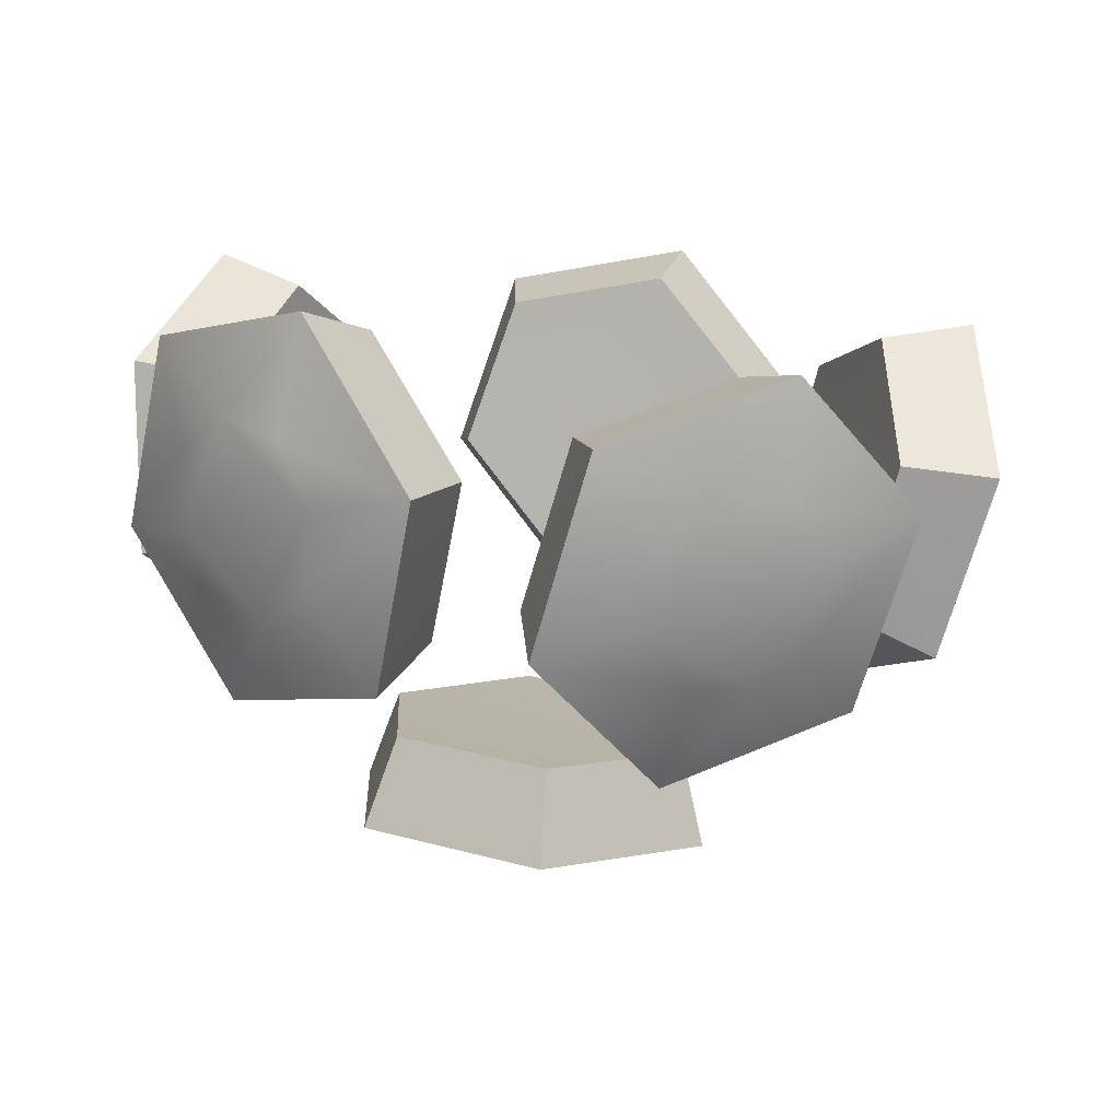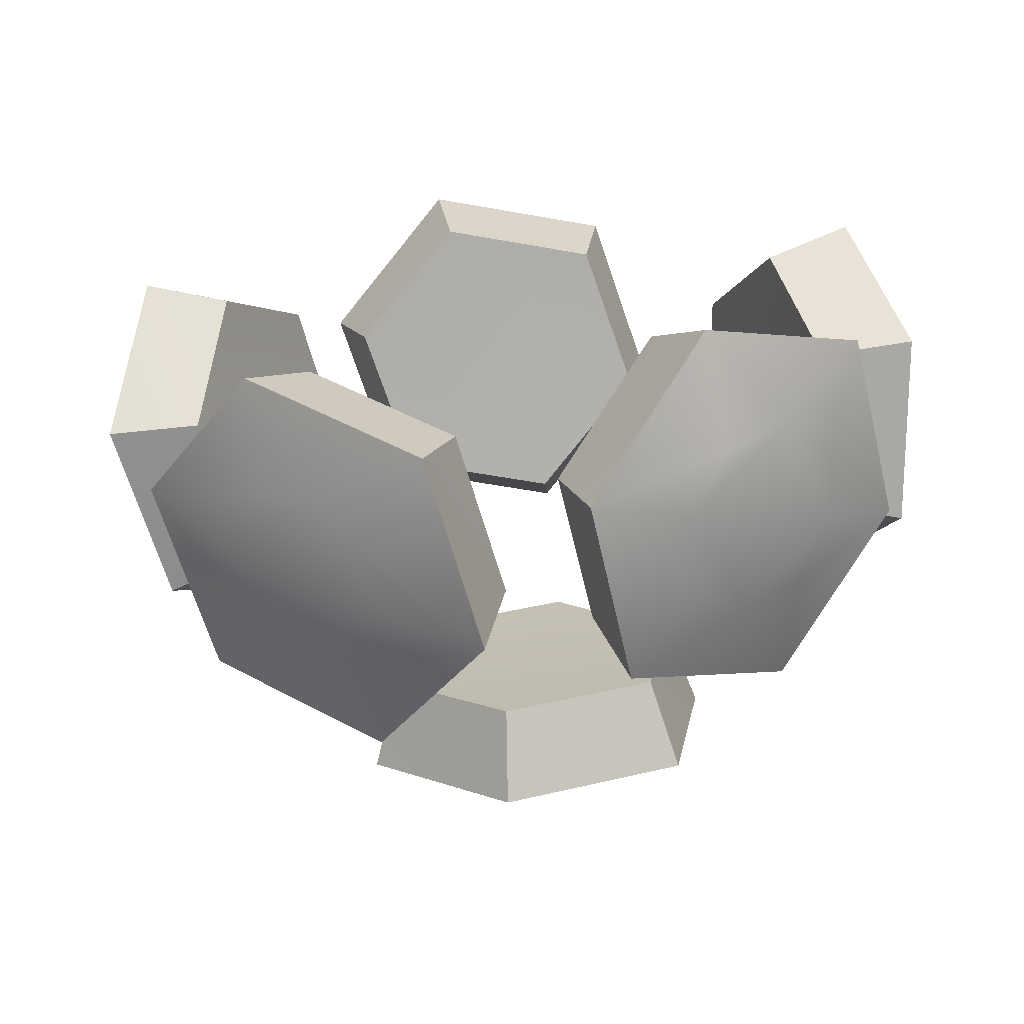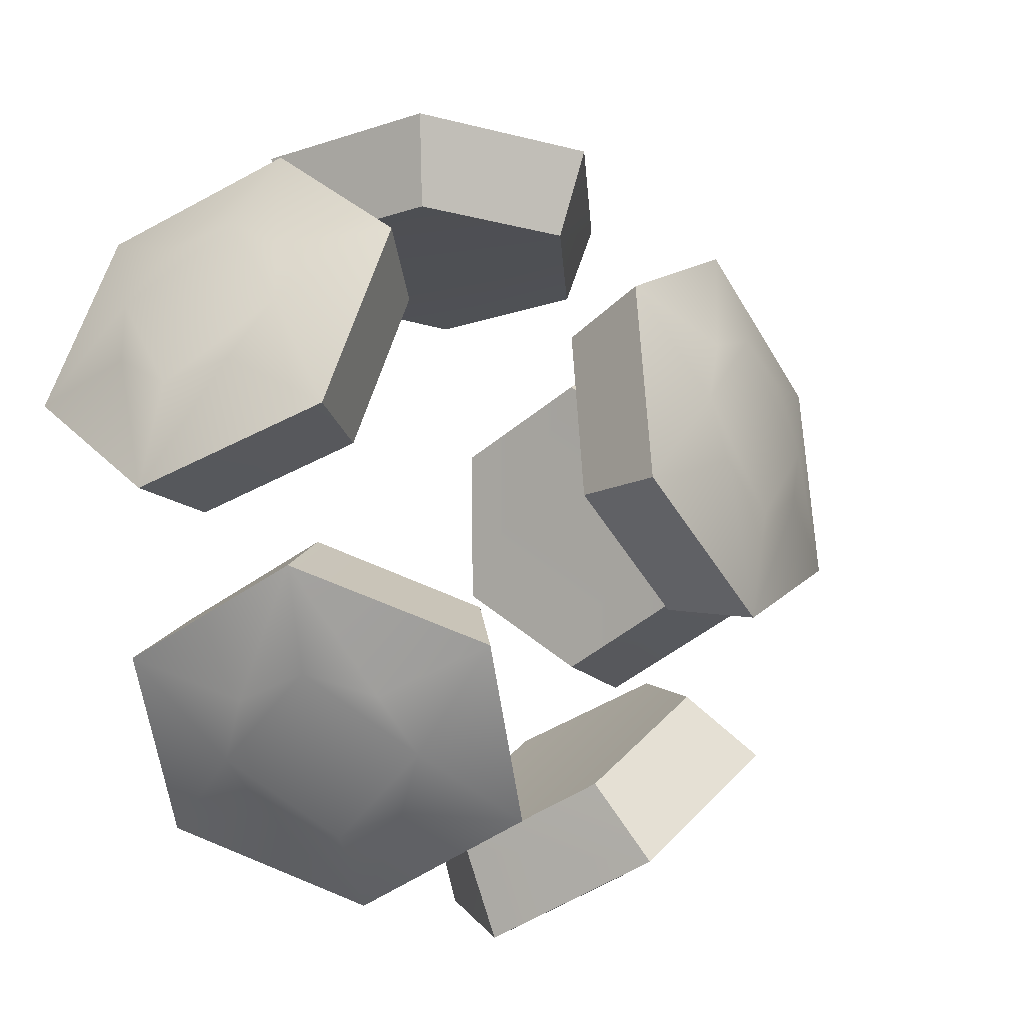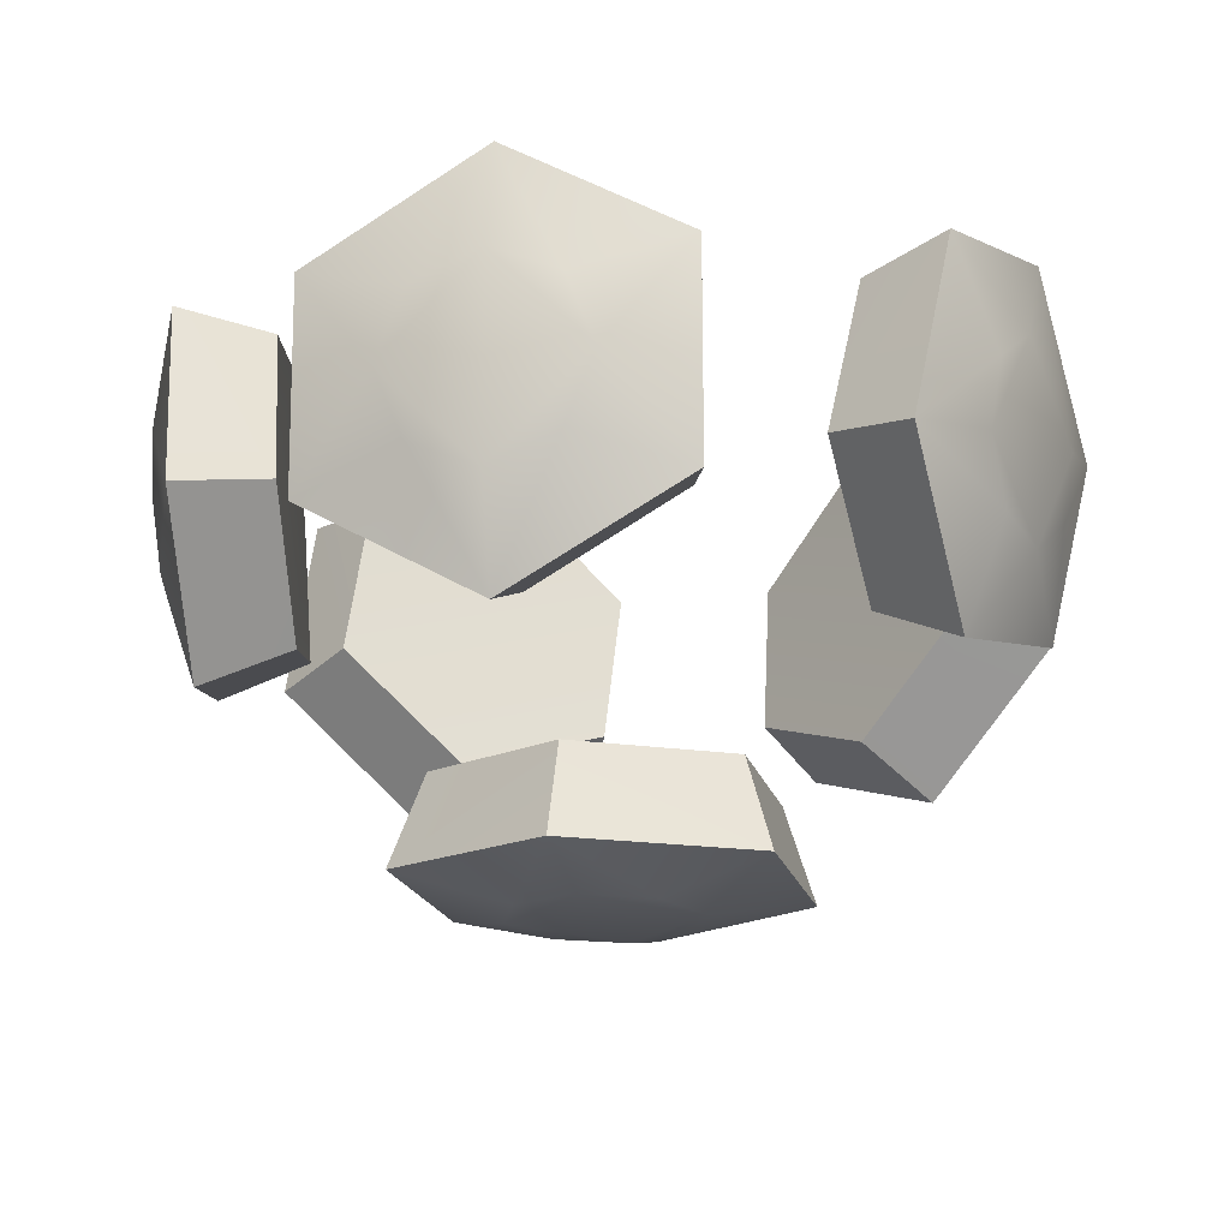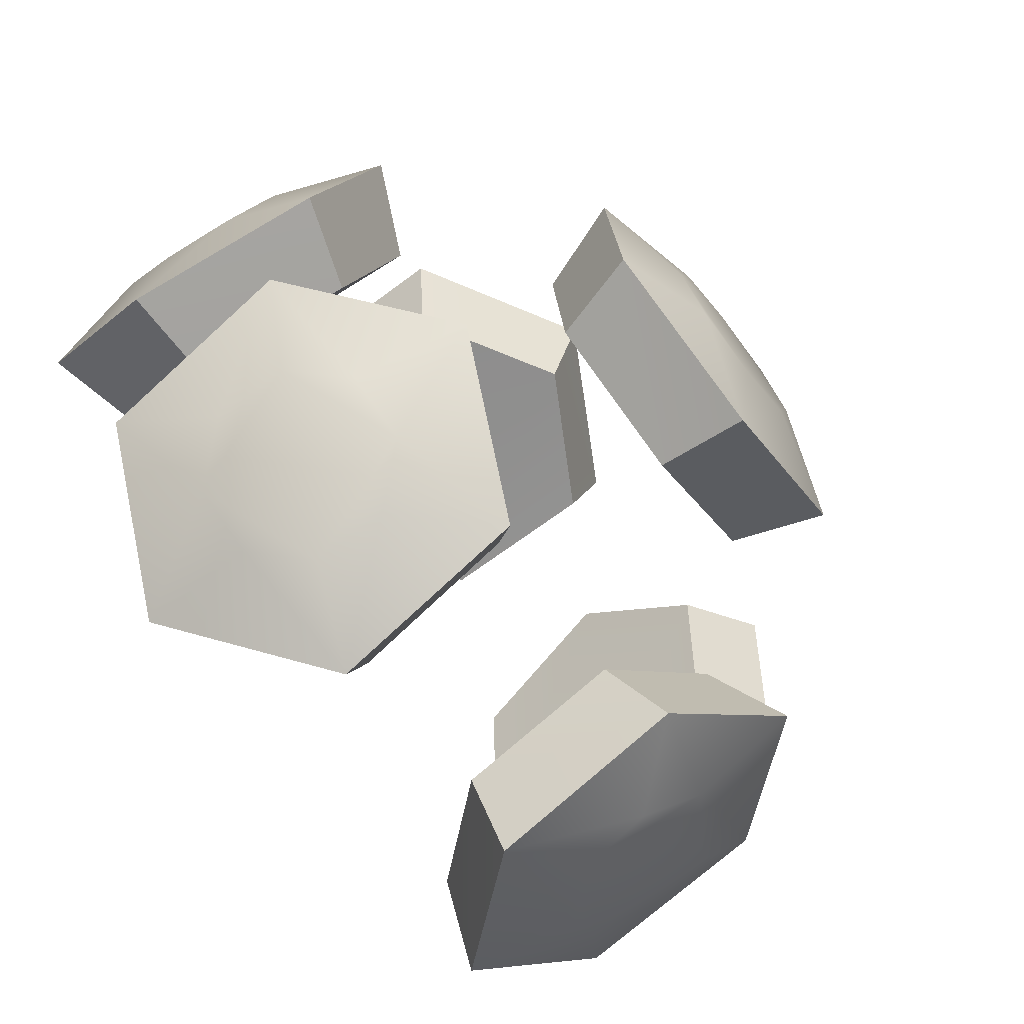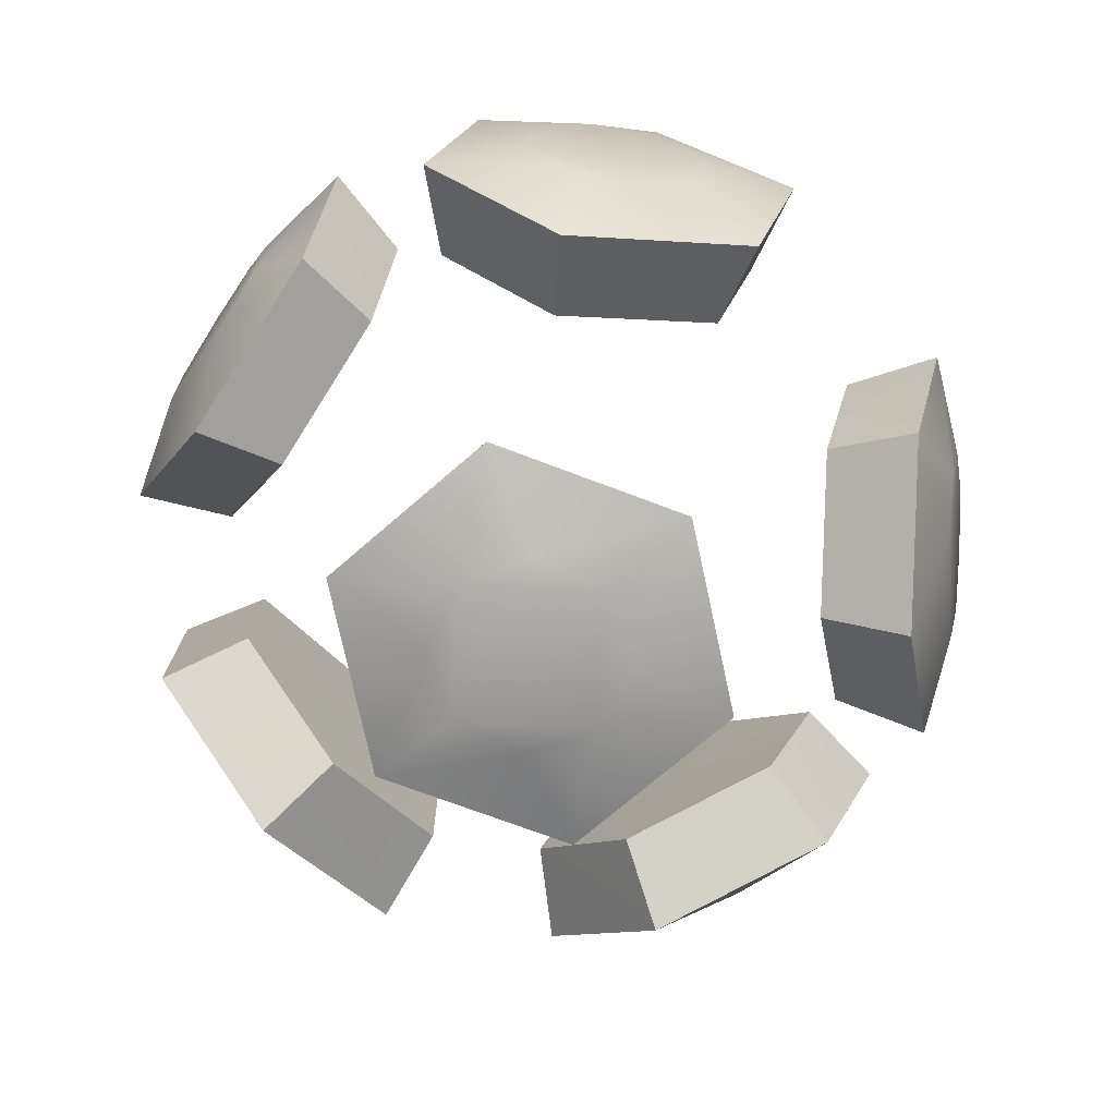
<metadata>
{"format":"obj","ext":"obj","renderer":"f3d","projection":"perspective","resolution":1024,"background":"white","views":[{"elev":11.0,"azim":-63.4,"up":"+Z"},{"elev":16.6,"azim":70.6,"up":"+Z"},{"elev":-18.9,"azim":123.1,"up":"+Y"},{"elev":-15.5,"azim":-165.6,"up":"+Z"},{"elev":-65.6,"azim":127.4,"up":"+Y"},{"elev":-76.4,"azim":-48.8,"up":"+Z"}]}
</metadata>
<code>
g VoidTurret9_CustomizePart_CorpsePart
v 0.1312 -0.394 -0.06177
v 0.08541 -0.4482 -0.006591
v 0.09033 -0.4688 0.08076
v 0.2536 -0.3129 0.01588
v 0.1431 -0.4438 0.1491
v 0.2127 -0.3878 0.1584
v 0.2129 -0.204 0.2204
v 0.3115 -0.2762 0.2247
v 0.06697 -0.3434 0.2783
v 0.1386 -0.4414 0.2934
v 0.06697 -0.3434 0.2783
v 0.1386 -0.4414 0.2934
v -0.06413 -0.4183 0.1365
v -0.01752 -0.5305 0.1224
v -0.05832 -0.353 -0.05995
v -0.06413 -0.4183 0.1365
v -0.01198 -0.4529 -0.1131
v -0.01752 -0.5305 0.1224
v -0.05832 -0.353 -0.05995
v -0.01198 -0.4529 -0.1131
v 0.08758 -0.2136 -0.1179
v 0.1609 -0.2877 -0.1818
v 0.08758 -0.2136 -0.1179
v 0.1609 -0.2877 -0.1818
v 0.223 -0.1439 0.02241
v 0.3228 -0.2054 -0.01282
v 0.2129 -0.204 0.2204
v 0.223 -0.1439 0.02241
v 0.3115 -0.2762 0.2247
v 0.3228 -0.2054 -0.01282
v -0.05832 -0.353 -0.05995
v 0.08758 -0.2136 -0.1179
v -0.06413 -0.4183 0.1365
v 0.223 -0.1439 0.02241
v 0.1609 -0.2877 -0.1818
v -0.01198 -0.4529 -0.1131
v 0.3228 -0.2054 -0.01282
v 0.2008 -0.3379 -0.05246
v 0.2585 -0.3335 0.1032
v 0.3115 -0.2762 0.2247
v 0.1386 -0.4414 0.2934
v -0.01752 -0.5305 0.1224
v 0.06697 -0.3434 0.2783
v 0.2129 -0.204 0.2204
v 0.339 0.1223 0.005958
v 0.3628 0.05043 0.05438
v 0.3742 0.03373 0.142
v 0.3445 0.167 0.2365
v 0.3094 0.2557 0.1005
v 0.1726 0.2381 0.291
v 0.2786 0.2941 0.3146
v 0.2305 0.03977 0.3281
v 0.3473 0.05902 0.3586
v 0.2305 0.03977 0.3281
v 0.3473 0.05902 0.3586
v 0.2577 -0.08969 0.1687
v 0.3799 -0.09483 0.1668
v 0.222 -0.02891 -0.02612
v 0.2577 -0.08969 0.1687
v 0.3372 -0.0235 -0.06694
v 0.3799 -0.09483 0.1668
v 0.222 -0.02891 -0.02612
v 0.3372 -0.0235 -0.06694
v 0.1641 0.1694 -0.0632
v 0.2685 0.2116 -0.1109
v 0.1641 0.1694 -0.0632
v 0.2685 0.2116 -0.1109
v 0.1436 0.3007 0.09568
v 0.2447 0.3679 0.08025
v 0.1726 0.2381 0.291
v 0.1436 0.3007 0.09568
v 0.2786 0.2941 0.3146
v 0.2447 0.3679 0.08025
v 0.222 -0.02891 -0.02612
v 0.1641 0.1694 -0.0632
v 0.2577 -0.08969 0.1687
v 0.1436 0.3007 0.09568
v 0.2685 0.2116 -0.1109
v 0.3372 -0.0235 -0.06694
v 0.2447 0.3679 0.08025
v 0.3169 0.2074 0.02505
v 0.3208 0.239 0.1881
v 0.2786 0.2941 0.3146
v 0.3666 0.08204 0.2174
v 0.3473 0.05902 0.3586
v 0.3799 -0.09483 0.1668
v 0.2305 0.03977 0.3281
v 0.1726 0.2381 0.291
v -0.04566 0.04453 -0.3635
v -0.08006 0.1273 -0.3572
v -0.1631 0.1616 -0.3546
v -0.2806 0.04453 -0.3635
v -0.2462 -0.03825 -0.3699
v -0.1631 -0.07256 -0.3725
v -0.08006 -0.03825 -0.3699
v -0.2462 0.1273 -0.3572
v 0.01733 0.1378 -0.2056
v 0.05369 0.1659 -0.3189
v 0.01733 -0.07156 -0.2216
v 0.05369 -0.08218 -0.3378
v 0.01733 -0.07156 -0.2216
v 0.05369 -0.08218 -0.3378
v -0.1631 -0.1726 -0.2328
v -0.1631 -0.2019 -0.3516
v -0.3435 -0.07156 -0.2216
v -0.1631 -0.1726 -0.2328
v -0.3799 -0.08218 -0.3378
v -0.1631 -0.2019 -0.3516
v -0.3435 -0.07156 -0.2216
v -0.3799 -0.08218 -0.3378
v -0.3435 0.1378 -0.2056
v -0.3799 0.1659 -0.3189
v -0.3435 0.1378 -0.2056
v -0.3799 0.1659 -0.3189
v -0.1631 0.2394 -0.2013
v -0.1631 0.2864 -0.3143
v 0.01733 0.1378 -0.2056
v -0.1631 0.2394 -0.2013
v 0.05369 0.1659 -0.3189
v -0.1631 0.2864 -0.3143
v -0.3435 -0.07156 -0.2216
v -0.3435 0.1378 -0.2056
v -0.1631 -0.1726 -0.2328
v -0.1631 0.2394 -0.2013
v -0.3799 0.1659 -0.3189
v -0.3799 -0.08218 -0.3378
v -0.1631 0.2864 -0.3143
v 0.05369 0.1659 -0.3189
v 0.05369 -0.08218 -0.3378
v -0.1631 -0.2019 -0.3516
v 0.01733 -0.07156 -0.2216
v 0.01733 0.1378 -0.2056
v -0.1631 0.5283 0.009882
v -0.04566 0.5294 0.1273
v -0.1631 0.5305 0.2448
v -0.08006 0.5302 0.2104
v -0.2806 0.5294 0.1273
v -0.08006 0.5286 0.04426
v -0.2462 0.5286 0.04426
v -0.2462 0.5302 0.2104
v 0.01733 0.3801 0.2337
v 0.05369 0.4953 0.2521
v 0.01733 0.378 0.02381
v 0.05369 0.4929 0.003259
v 0.01733 0.378 0.02381
v 0.05369 0.4929 0.003259
v -0.1631 0.3805 -0.07786
v -0.1631 0.4964 -0.1172
v -0.3435 0.378 0.02381
v -0.1631 0.3805 -0.07786
v -0.3799 0.4929 0.003259
v -0.1631 0.4964 -0.1172
v -0.3435 0.378 0.02381
v -0.3799 0.4929 0.003259
v -0.3435 0.3801 0.2337
v -0.3799 0.4953 0.2521
v -0.3435 0.3801 0.2337
v -0.3799 0.4953 0.2521
v -0.1631 0.3845 0.3353
v -0.1631 0.5011 0.3725
v 0.01733 0.3801 0.2337
v -0.1631 0.3845 0.3353
v 0.05369 0.4953 0.2521
v -0.1631 0.5011 0.3725
v -0.3435 0.378 0.02381
v -0.3435 0.3801 0.2337
v -0.1631 0.3805 -0.07786
v -0.1631 0.3845 0.3353
v -0.3799 0.4953 0.2521
v -0.3799 0.4929 0.003259
v -0.1631 0.5011 0.3725
v 0.05369 0.4953 0.2521
v 0.05369 0.4929 0.003259
v -0.1631 0.4964 -0.1172
v 0.01733 0.378 0.02381
v 0.01733 0.3801 0.2337
v -0.4574 -0.394 -0.06177
v -0.4165 -0.4688 0.08076
v -0.4116 -0.4482 -0.006591
v -0.5798 -0.3129 0.01588
v -0.5389 -0.3878 0.1584
v -0.4693 -0.4438 0.1491
v -0.5391 -0.204 0.2204
v -0.3932 -0.3434 0.2783
v -0.6377 -0.2762 0.2247
v -0.4648 -0.4414 0.2934
v -0.3932 -0.3434 0.2783
v -0.2621 -0.4183 0.1365
v -0.4648 -0.4414 0.2934
v -0.3087 -0.5305 0.1224
v -0.2679 -0.353 -0.05995
v -0.3142 -0.4529 -0.1131
v -0.2621 -0.4183 0.1365
v -0.3087 -0.5305 0.1224
v -0.2679 -0.353 -0.05995
v -0.4138 -0.2136 -0.1179
v -0.3142 -0.4529 -0.1131
v -0.4871 -0.2877 -0.1818
v -0.4138 -0.2136 -0.1179
v -0.5493 -0.1439 0.02241
v -0.4871 -0.2877 -0.1818
v -0.649 -0.2054 -0.01282
v -0.5391 -0.204 0.2204
v -0.6377 -0.2762 0.2247
v -0.5493 -0.1439 0.02241
v -0.649 -0.2054 -0.01282
v -0.2679 -0.353 -0.05995
v -0.2621 -0.4183 0.1365
v -0.4138 -0.2136 -0.1179
v -0.5493 -0.1439 0.02241
v -0.3142 -0.4529 -0.1131
v -0.4871 -0.2877 -0.1818
v -0.527 -0.3379 -0.05246
v -0.649 -0.2054 -0.01282
v -0.5847 -0.3335 0.1032
v -0.6377 -0.2762 0.2247
v -0.4648 -0.4414 0.2934
v -0.3087 -0.5305 0.1224
v -0.3932 -0.3434 0.2783
v -0.5391 -0.204 0.2204
v -0.6652 0.1223 0.005958
v -0.7004 0.03373 0.142
v -0.689 0.05043 0.05438
v -0.6356 0.2557 0.1005
v -0.6707 0.167 0.2365
v -0.4988 0.2381 0.291
v -0.5567 0.03977 0.3281
v -0.6048 0.2941 0.3146
v -0.6735 0.05902 0.3586
v -0.5567 0.03977 0.3281
v -0.5839 -0.08969 0.1687
v -0.6735 0.05902 0.3586
v -0.7061 -0.09483 0.1668
v -0.5483 -0.02891 -0.02612
v -0.6634 -0.0235 -0.06694
v -0.5839 -0.08969 0.1687
v -0.7061 -0.09483 0.1668
v -0.5483 -0.02891 -0.02612
v -0.4903 0.1694 -0.0632
v -0.6634 -0.0235 -0.06694
v -0.5947 0.2116 -0.1109
v -0.4903 0.1694 -0.0632
v -0.4698 0.3007 0.09568
v -0.5947 0.2116 -0.1109
v -0.5709 0.3679 0.08025
v -0.4988 0.2381 0.291
v -0.6048 0.2941 0.3146
v -0.4698 0.3007 0.09568
v -0.5709 0.3679 0.08025
v -0.5483 -0.02891 -0.02612
v -0.5839 -0.08969 0.1687
v -0.4903 0.1694 -0.0632
v -0.4698 0.3007 0.09568
v -0.6634 -0.0235 -0.06694
v -0.5947 0.2116 -0.1109
v -0.6431 0.2074 0.02505
v -0.5709 0.3679 0.08025
v -0.647 0.239 0.1881
v -0.6048 0.2941 0.3146
v -0.6928 0.08204 0.2174
v -0.6735 0.05902 0.3586
v -0.7061 -0.09483 0.1668
v -0.5567 0.03977 0.3281
v -0.4988 0.2381 0.291
g VoidTurret9_CustomizePart_CorpsePart_0
f 3 2 1
f 4 3 1
f 6 5 3
f 4 6 3
f 9 8 7
f 9 10 8
f 13 12 11
f 13 14 12
f 17 16 15
f 17 18 16
f 21 20 19
f 21 22 20
f 25 24 23
f 25 26 24
f 29 28 27
f 29 30 28
f 33 32 31
f 33 34 32
f 36 35 1
f 38 37 4
f 37 40 39
f 6 41 5
f 5 42 3
f 42 36 2
f 1 35 38
f 39 40 6
f 38 35 37
f 4 37 39
f 6 40 41
f 5 41 42
f 3 42 2
f 2 36 1
f 33 43 34
f 44 34 43
f 4 39 6
f 38 4 1
f 47 46 45
f 49 48 47
f 52 51 50
f 52 53 51
f 56 55 54
f 56 57 55
f 60 59 58
f 60 61 59
f 64 63 62
f 64 65 63
f 68 67 66
f 68 69 67
f 72 71 70
f 72 73 71
f 76 75 74
f 76 77 75
f 79 78 45
f 81 80 49
f 80 83 82
f 48 85 84
f 84 86 47
f 86 79 46
f 45 78 81
f 82 83 48
f 81 78 80
f 49 80 82
f 48 83 85
f 84 85 86
f 47 86 46
f 46 79 45
f 76 87 77
f 88 77 87
f 49 82 48
f 48 84 47
f 49 47 45
f 81 49 45
f 91 90 89
f 94 93 92
f 91 94 92
f 89 95 94
f 91 89 94
f 96 91 92
f 99 98 97
f 99 100 98
f 103 102 101
f 103 104 102
f 107 106 105
f 107 108 106
f 111 110 109
f 111 112 110
f 115 114 113
f 115 116 114
f 119 118 117
f 119 120 118
f 123 122 121
f 123 124 122
f 126 125 92
f 96 127 91
f 127 128 90
f 89 129 95
f 95 130 94
f 130 126 93
f 92 125 96
f 90 128 89
f 96 125 127
f 91 127 90
f 89 128 129
f 95 129 130
f 94 130 93
f 93 126 92
f 123 131 124
f 132 124 131
f 135 134 133
f 135 136 134
f 135 133 137
f 134 138 133
f 133 139 137
f 140 135 137
f 143 142 141
f 143 144 142
f 147 146 145
f 147 148 146
f 151 150 149
f 151 152 150
f 155 154 153
f 155 156 154
f 159 158 157
f 159 160 158
f 163 162 161
f 163 164 162
f 167 166 165
f 167 168 166
f 170 169 137
f 140 171 135
f 171 172 136
f 134 173 138
f 138 174 133
f 174 170 139
f 137 169 140
f 136 172 134
f 140 169 171
f 135 171 136
f 134 172 173
f 138 173 174
f 133 174 139
f 139 170 137
f 167 175 168
f 176 168 175
f 179 178 177
f 178 180 177
f 182 181 178
f 181 180 178
f 185 184 183
f 186 184 185
f 189 188 187
f 190 188 189
f 193 192 191
f 194 192 193
f 197 196 195
f 198 196 197
f 201 200 199
f 202 200 201
f 205 204 203
f 206 204 205
f 209 208 207
f 210 208 209
f 212 211 177
f 214 213 180
f 216 214 215
f 217 181 182
f 218 182 178
f 211 218 179
f 212 177 213
f 216 215 181
f 212 213 214
f 214 180 215
f 216 181 217
f 217 182 218
f 218 178 179
f 211 179 177
f 219 208 210
f 210 220 219
f 215 180 181
f 180 213 177
f 223 222 221
f 225 224 222
f 228 227 226
f 229 227 228
f 232 231 230
f 233 231 232
f 236 235 234
f 237 235 236
f 240 239 238
f 241 239 240
f 244 243 242
f 245 243 244
f 248 247 246
f 249 247 248
f 252 251 250
f 253 251 252
f 255 254 221
f 257 256 224
f 259 257 258
f 261 225 260
f 262 260 222
f 254 262 223
f 255 221 256
f 259 258 225
f 255 256 257
f 257 224 258
f 259 225 261
f 261 260 262
f 262 222 223
f 254 223 221
f 263 251 253
f 253 264 263
f 258 224 225
f 260 225 222
f 222 224 221
f 224 256 221

</code>
